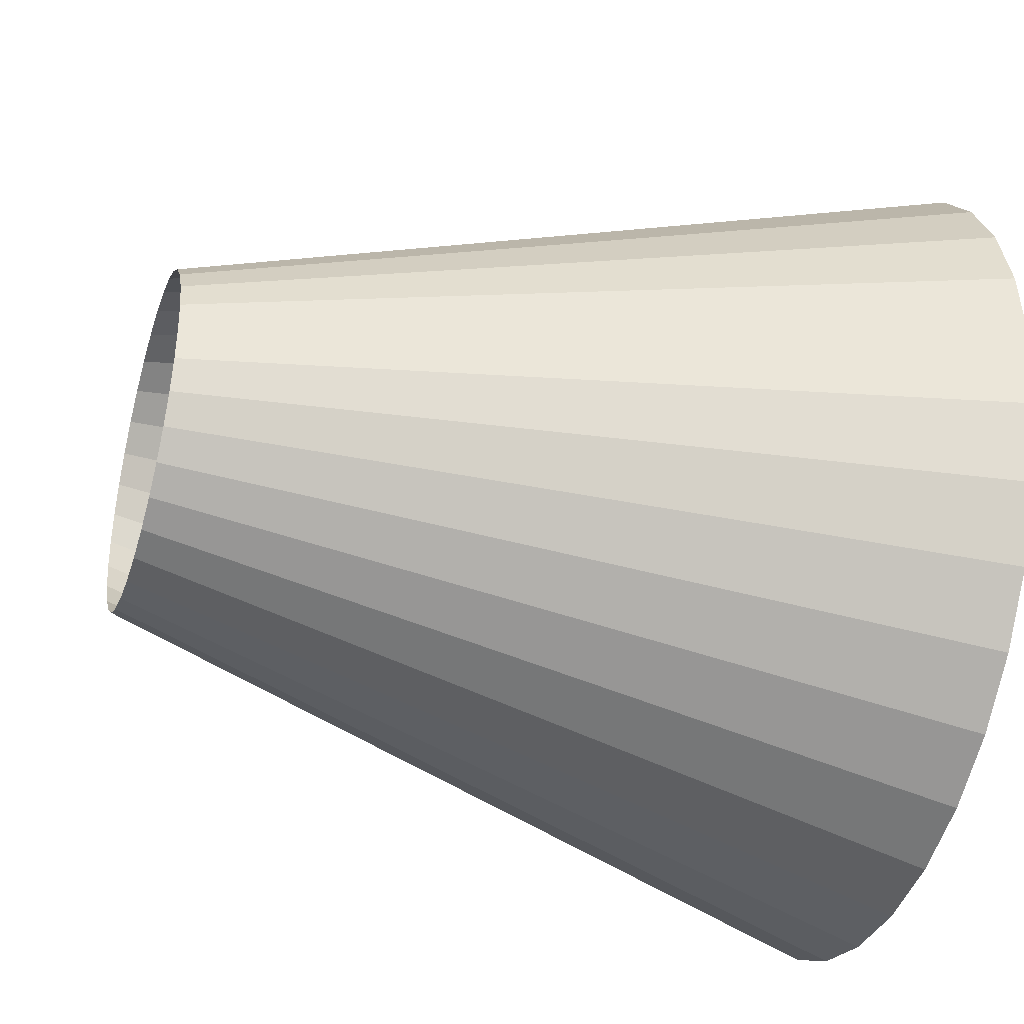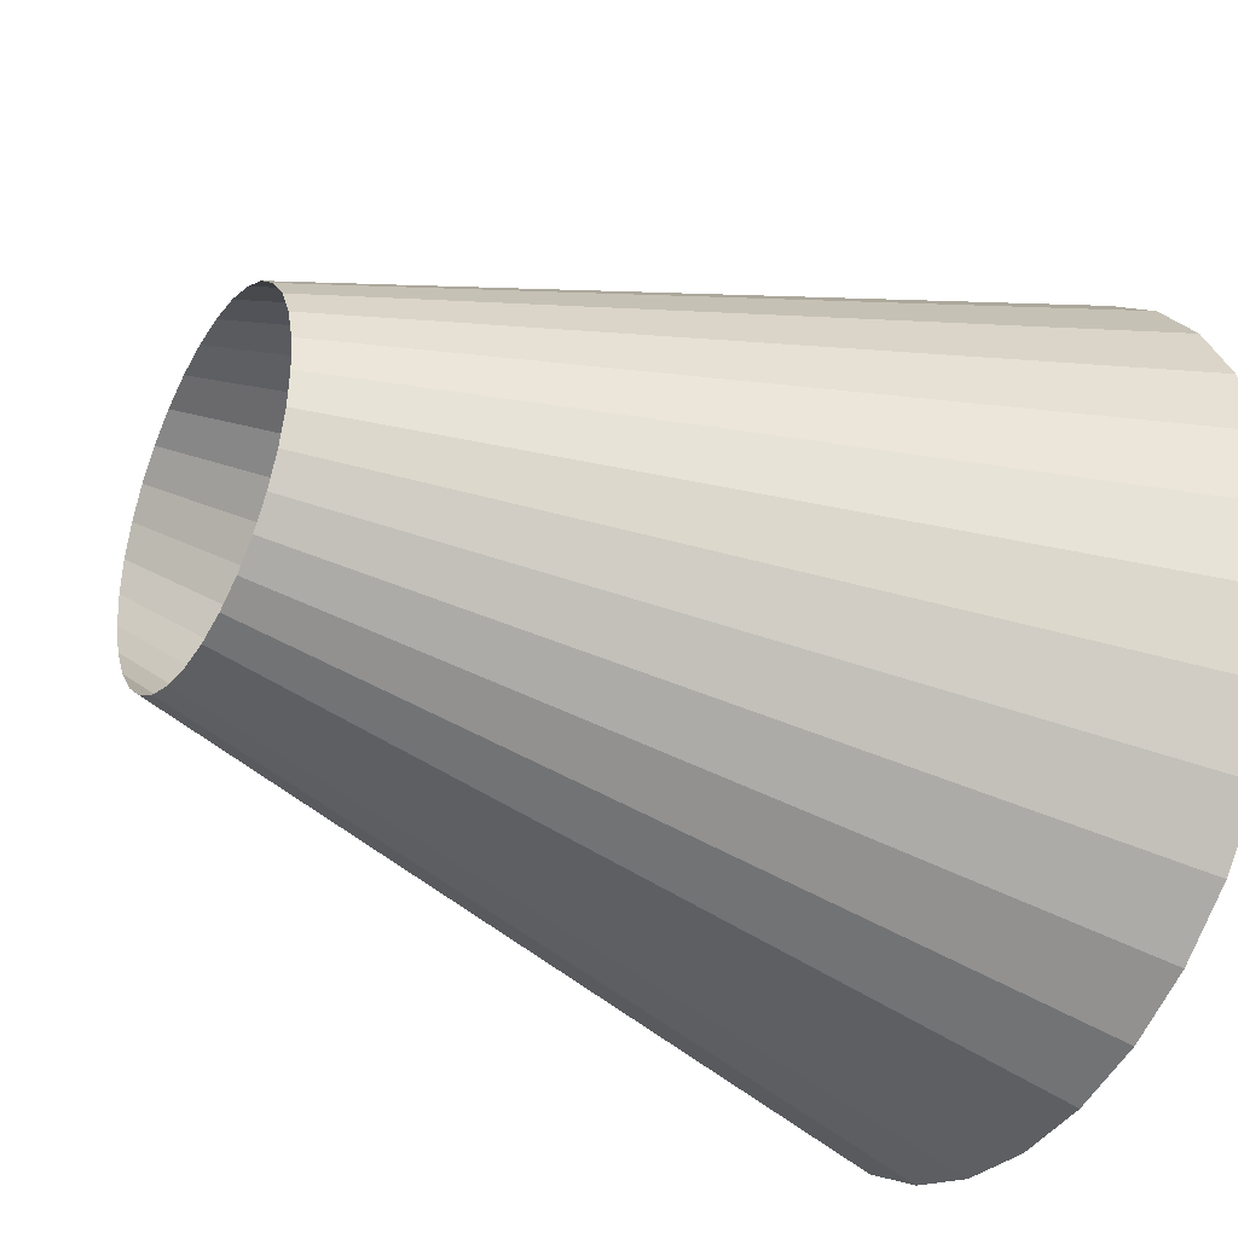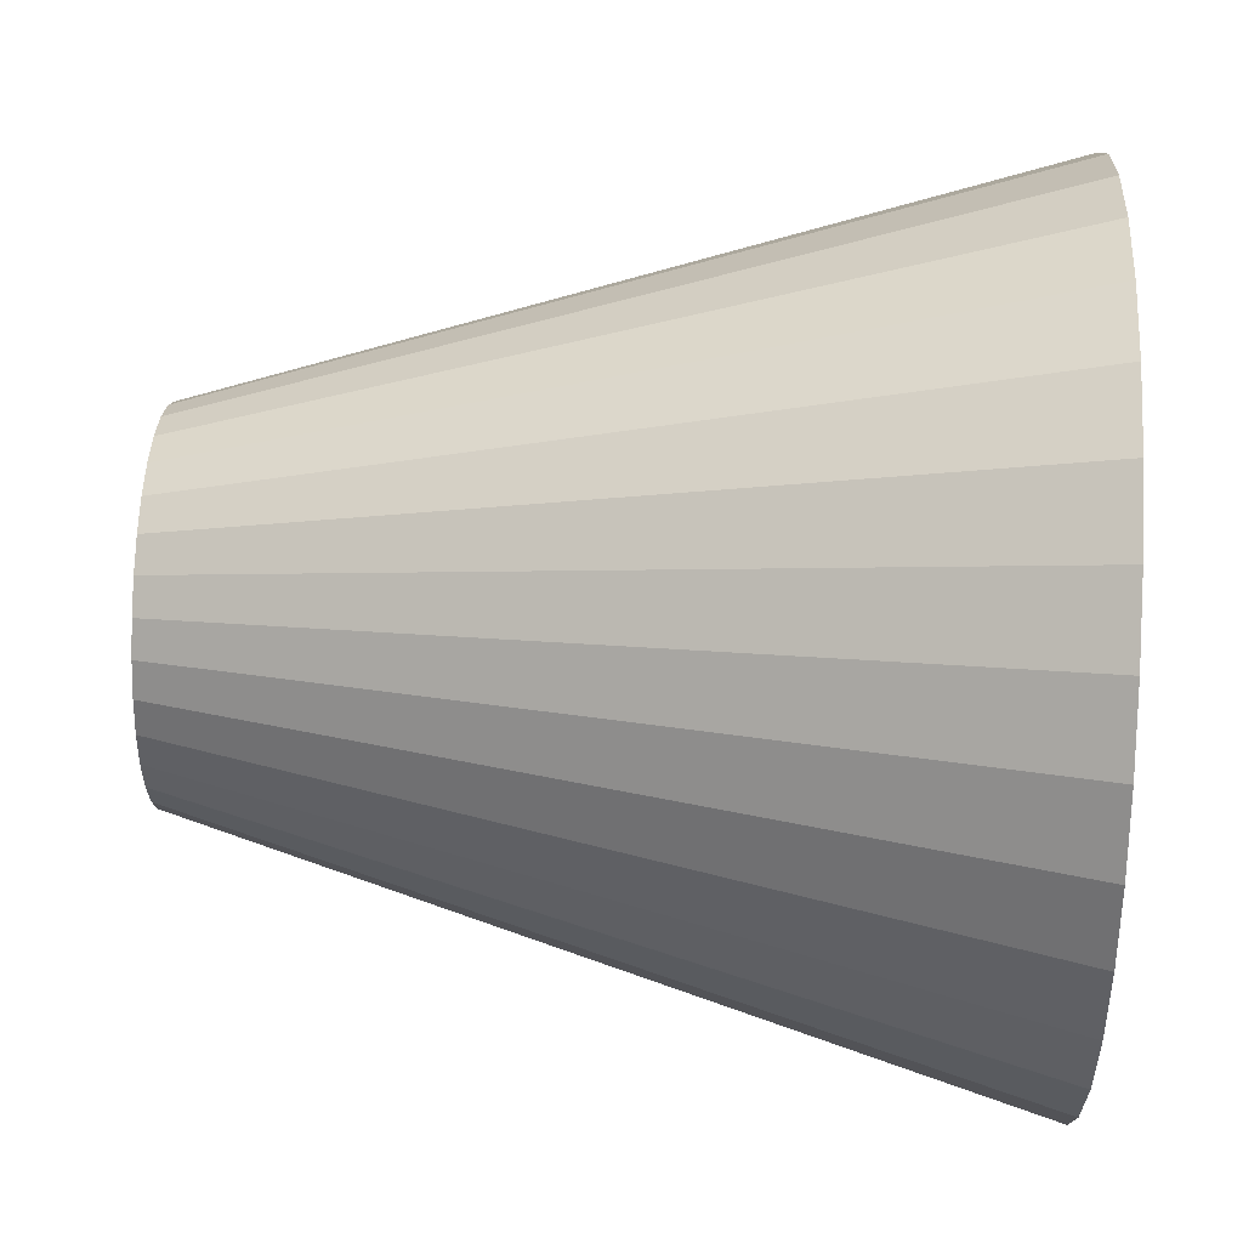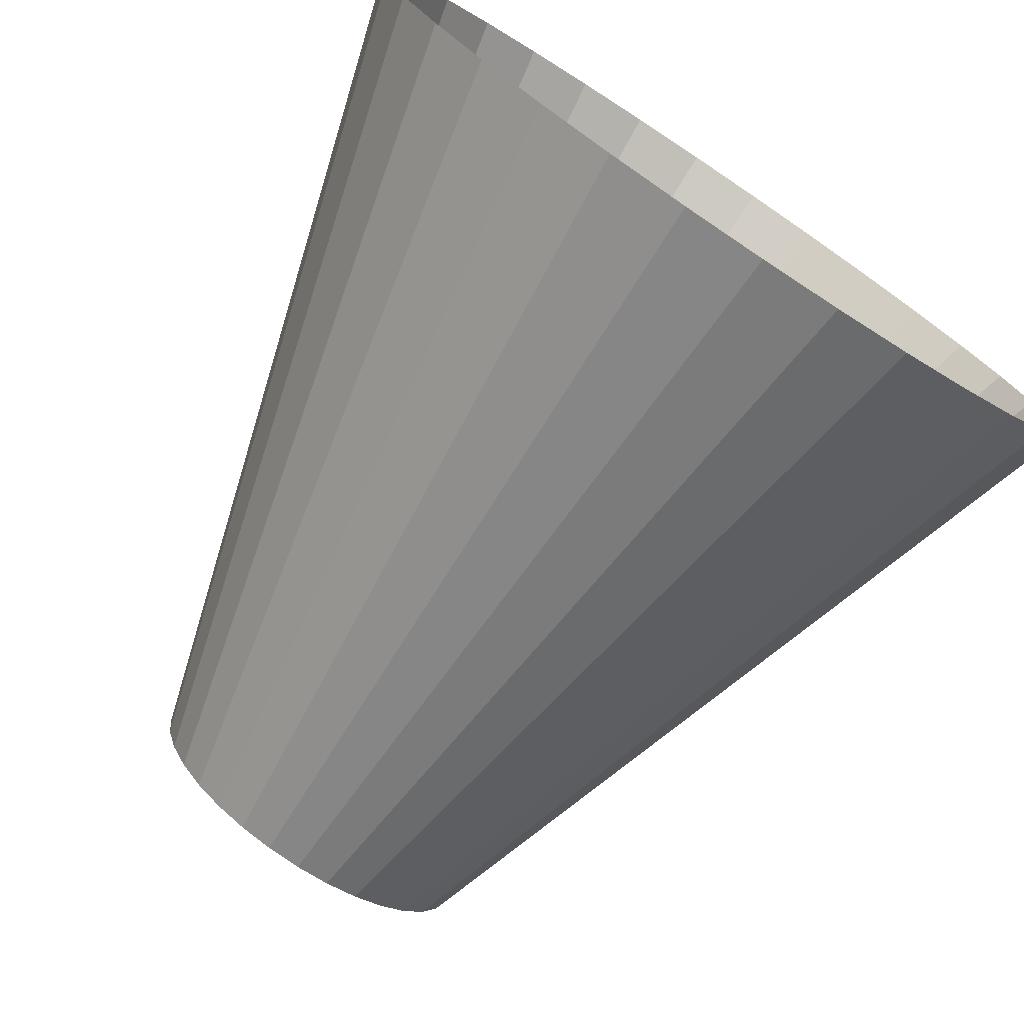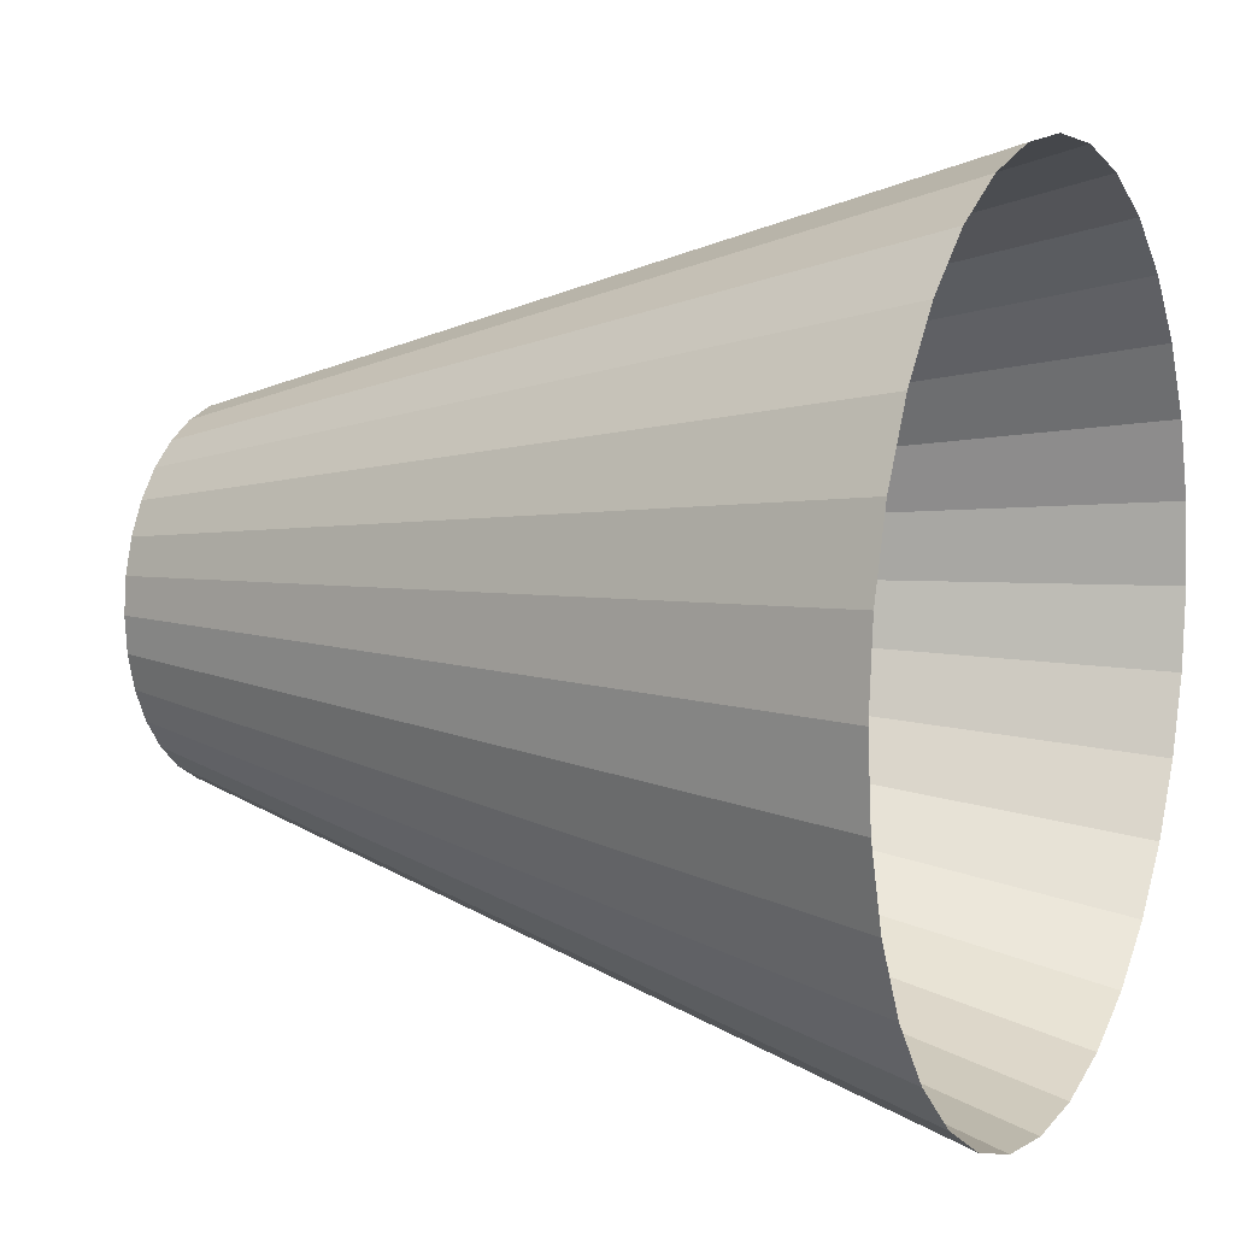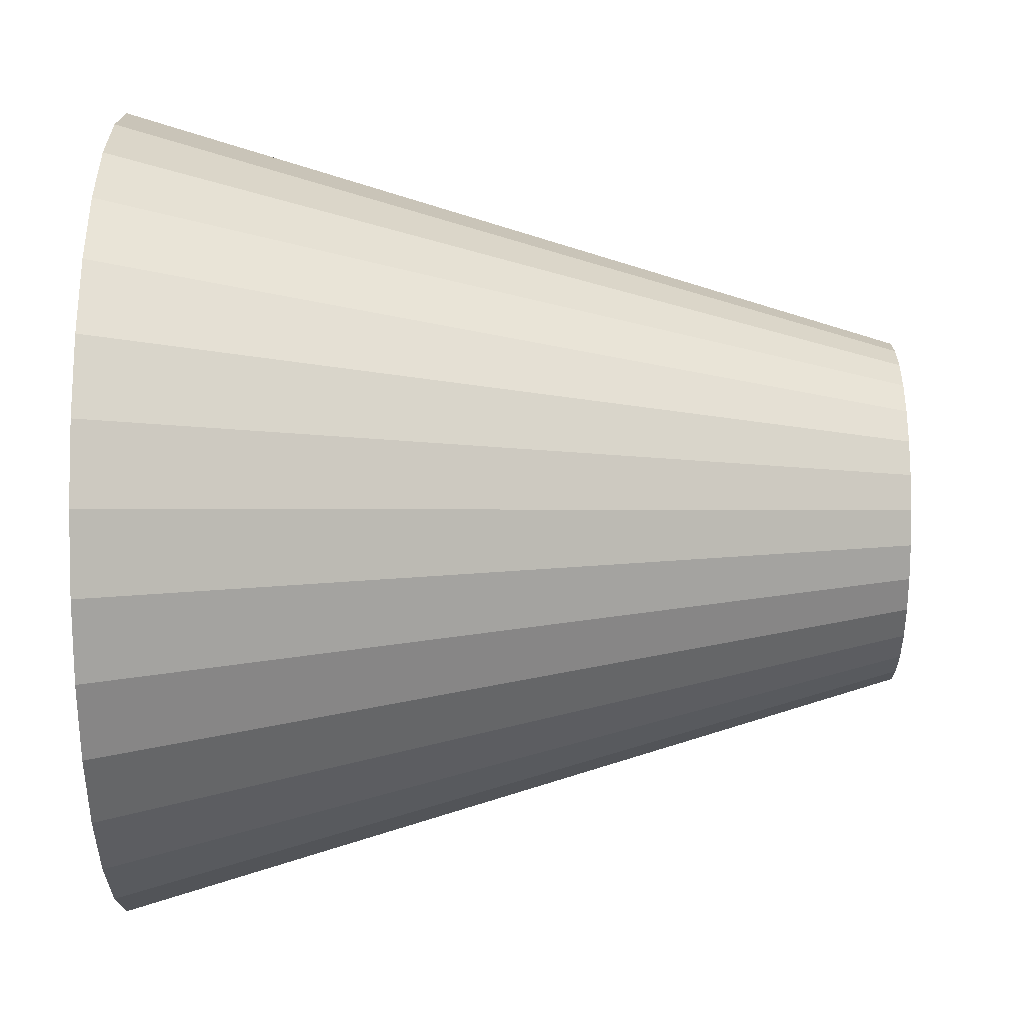
<metadata>
{"format":"obj","ext":"obj","renderer":"f3d","projection":"perspective","resolution":1024,"background":"white","views":[{"elev":-38.0,"azim":162.6,"up":"+Y"},{"elev":-34.0,"azim":150.6,"up":"+Y"},{"elev":48.6,"azim":-177.3,"up":"+Z"},{"elev":-76.2,"azim":-123.6,"up":"+Y"},{"elev":8.1,"azim":-154.5,"up":"+Y"},{"elev":-11.7,"azim":0.3,"up":"+Y"}]}
</metadata>
<code>
o Cone
v -1 -0 -0.7283
v -1 -0.1421 -0.7143
v -1 -0.2787 -0.6728
v -1 -0.4046 -0.6055
v -1 -0.515 -0.515
v -1 -0.6055 -0.4046
v -1 -0.6728 -0.2787
v -1 -0.7143 -0.1421
v -1 -0.7283 -0
v -1 -0.7143 0.1421
v -1 -0.6728 0.2787
v -1 -0.6055 0.4046
v -1 -0.515 0.515
v -1 -0.4046 0.6055
v -1 -0.2787 0.6728
v -1 -0.1421 0.7143
v -1 -0 0.7283
v -1 0.1421 0.7143
v -1 0.2787 0.6728
v -1 0.4046 0.6055
v -1 0.515 0.515
v -1 0.6055 0.4046
v -1 0.6728 0.2787
v -1 0.7143 0.1421
v -1 0.7283 -0
v -1 0.7143 -0.1421
v -1 0.6728 -0.2787
v -1 0.6055 -0.4046
v -1 0.515 -0.515
v -1 0.4046 -0.6055
v -1 0.2787 -0.6728
v -1 0.1421 -0.7143
v 0.3782 0.06066 -0.3049
v 0.3782 0.119 -0.2872
v 0.3782 0.1727 -0.2585
v 0.3782 0.2199 -0.2199
v 0.3782 0.2585 -0.1727
v 0.3782 0.2872 -0.119
v 0.3782 0.3049 -0.06066
v 0.3782 0.3109 0
v 0.3782 0.3049 0.06066
v 0.3782 0.2872 0.119
v 0.3782 0.2585 0.1727
v 0.3782 0.2199 0.2199
v 0.3782 0.1727 0.2585
v 0.3782 0.119 0.2872
v 0.3782 0.06066 0.3049
v 0.3782 0 0.3109
v 0.3782 -0.06066 0.3049
v 0.3782 -0.119 0.2872
v 0.3782 -0.1727 0.2585
v 0.3782 -0.2199 0.2199
v 0.3782 -0.2585 0.1727
v 0.3782 -0.2872 0.119
v 0.3782 -0.3049 0.06066
v 0.3782 -0.3109 0
v 0.3782 -0.3049 -0.06066
v 0.3782 -0.2872 -0.119
v 0.3782 -0.2585 -0.1727
v 0.3782 -0.2199 -0.2199
v 0.3782 -0.1727 -0.2585
v 0.3782 -0.119 -0.2872
v 0.3782 -0.06066 -0.3049
v 0.3782 0 -0.3109
f 2 63 62 3
f 3 62 61 4
f 4 61 60 5
f 5 60 59 6
f 6 59 58 7
f 7 58 57 8
f 8 57 56 9
f 9 56 55 10
f 10 55 54 11
f 11 54 53 12
f 12 53 52 13
f 13 52 51 14
f 14 51 50 15
f 15 50 49 16
f 16 49 48 17
f 17 48 47 18
f 18 47 46 19
f 19 46 45 20
f 20 45 44 21
f 21 44 43 22
f 22 43 42 23
f 23 42 41 24
f 24 41 40 25
f 25 40 39 26
f 26 39 38 27
f 27 38 37 28
f 28 37 36 29
f 29 36 35 30
f 30 35 34 31
f 31 34 33 32
f 1 64 63 2
f 32 33 64 1

</code>
